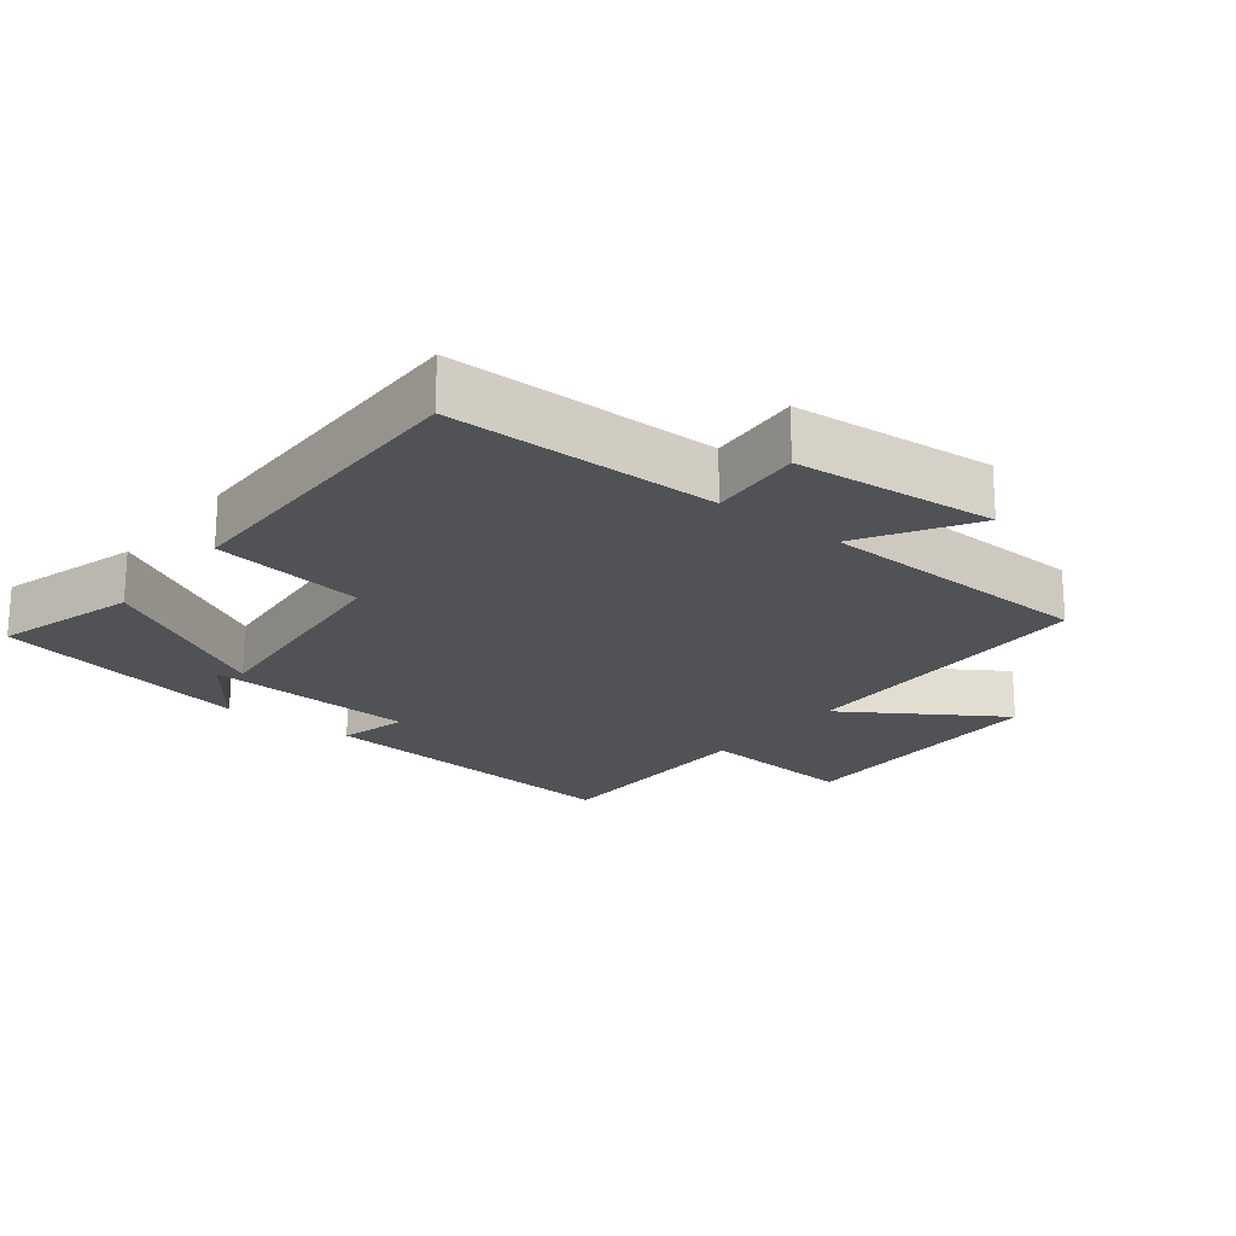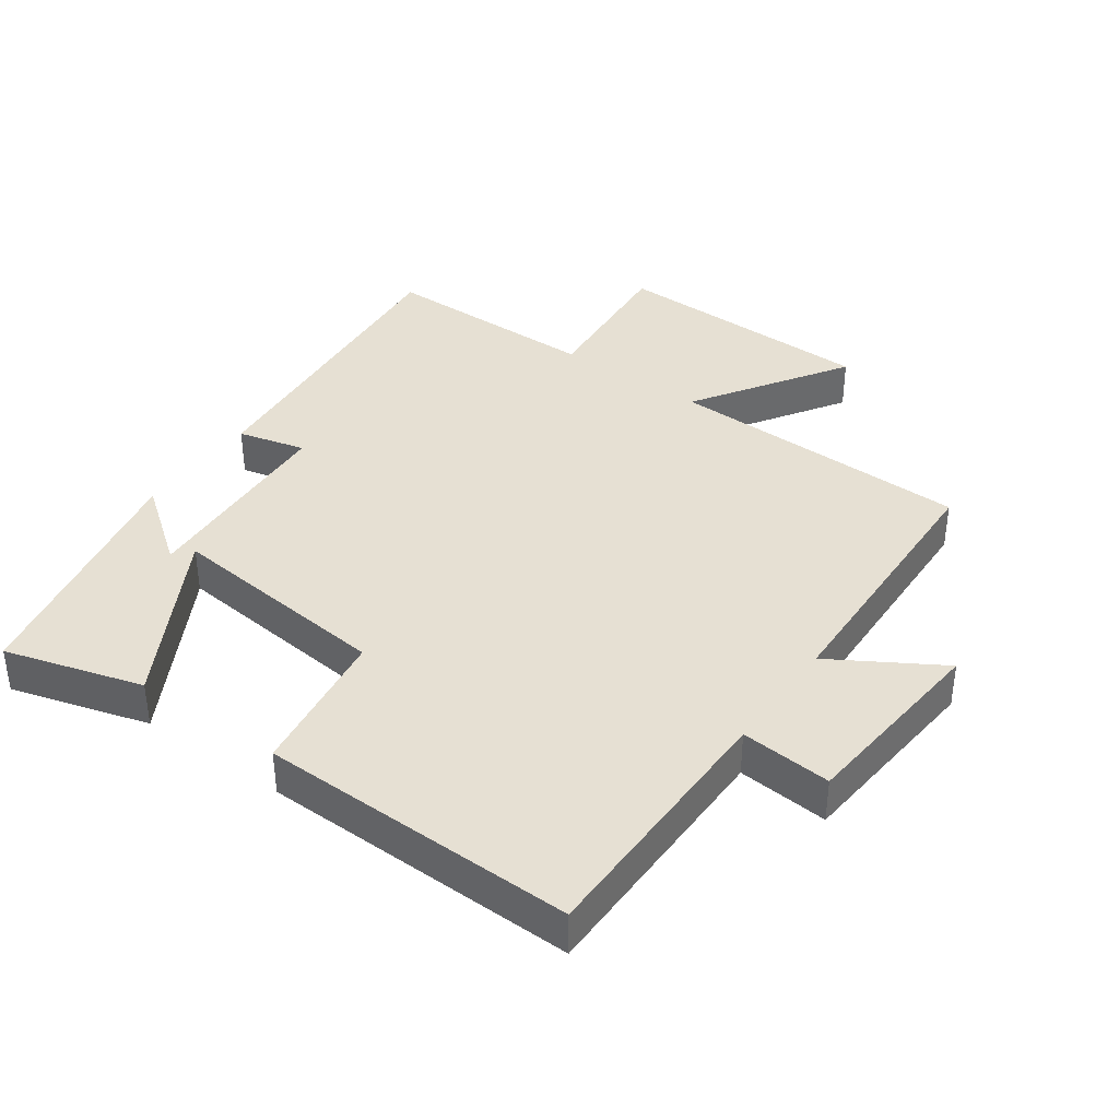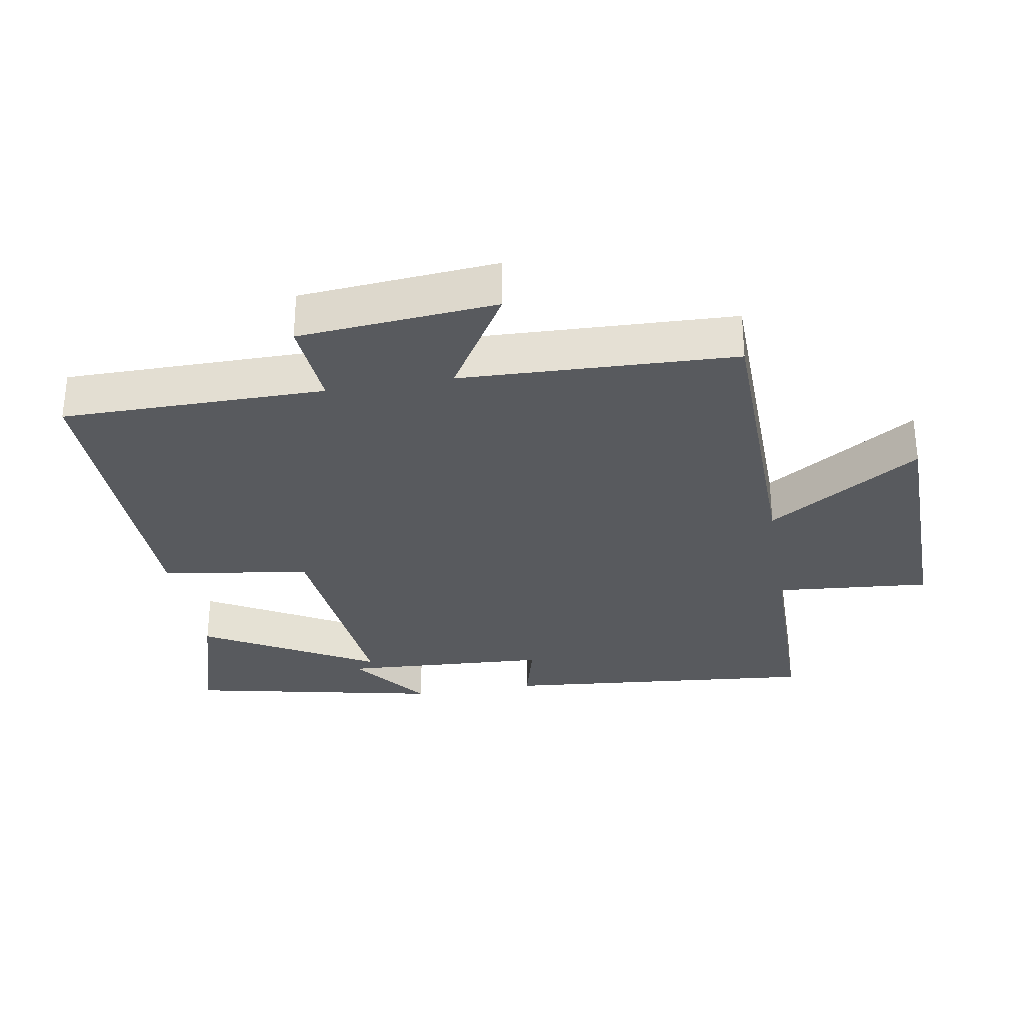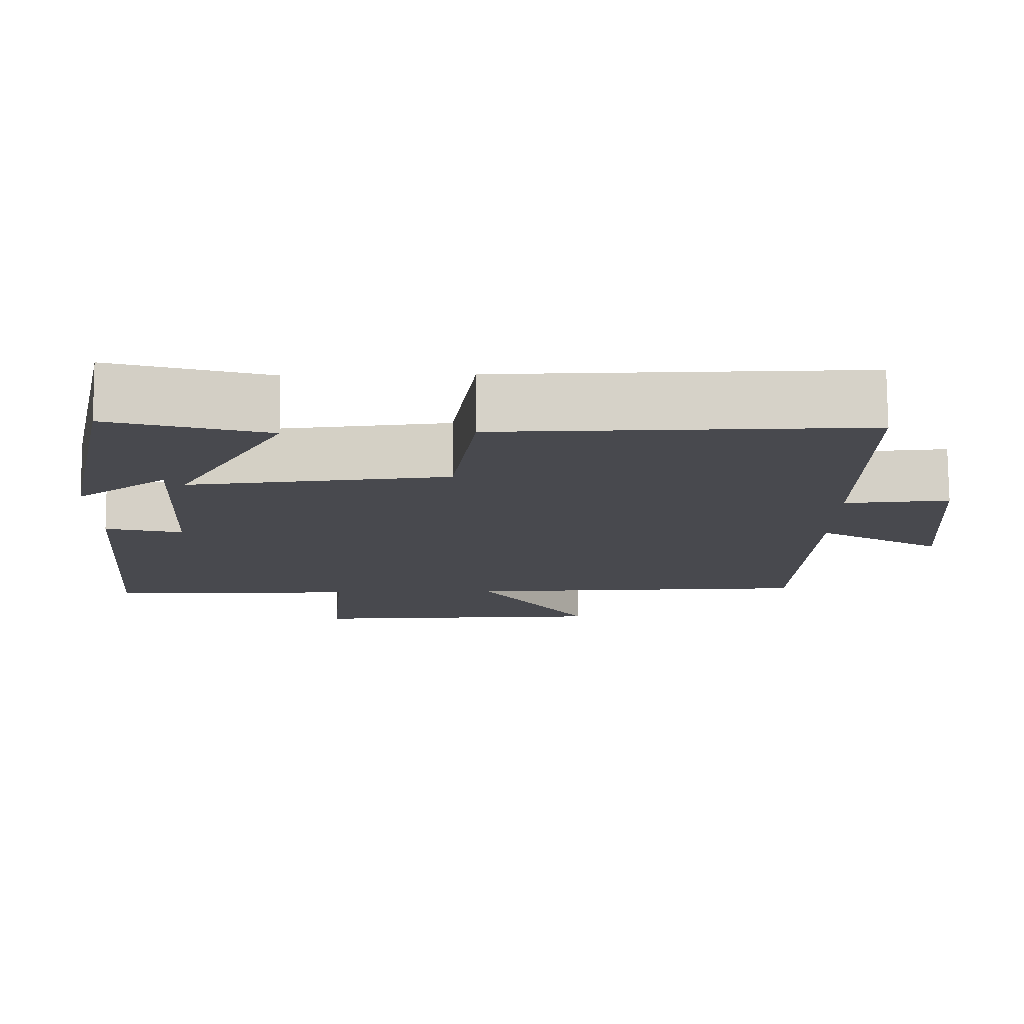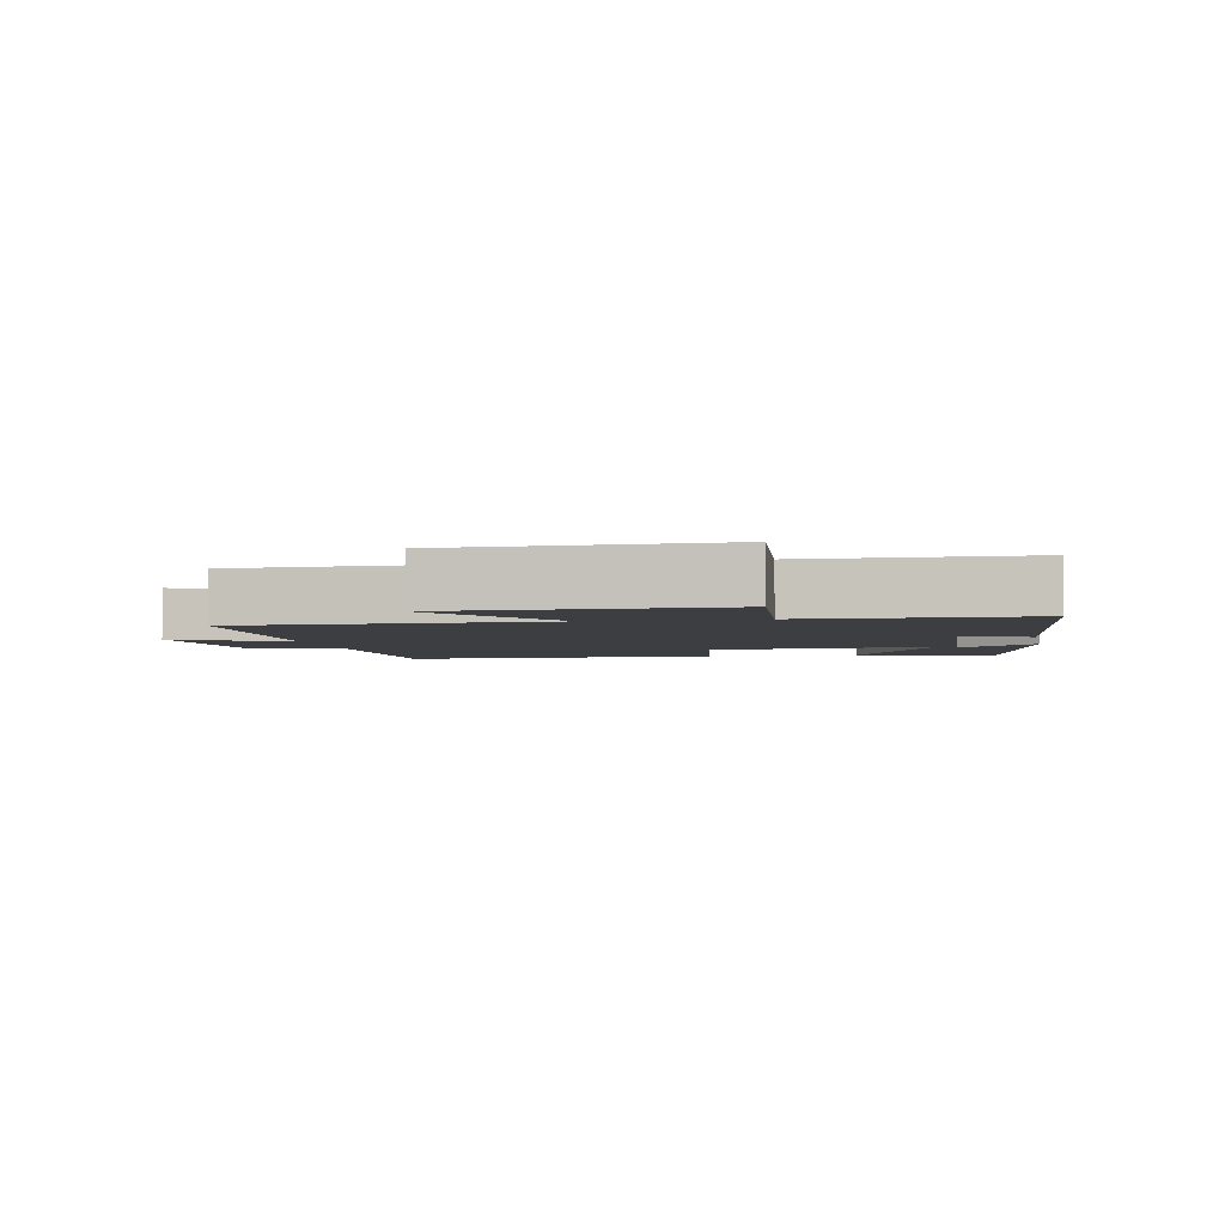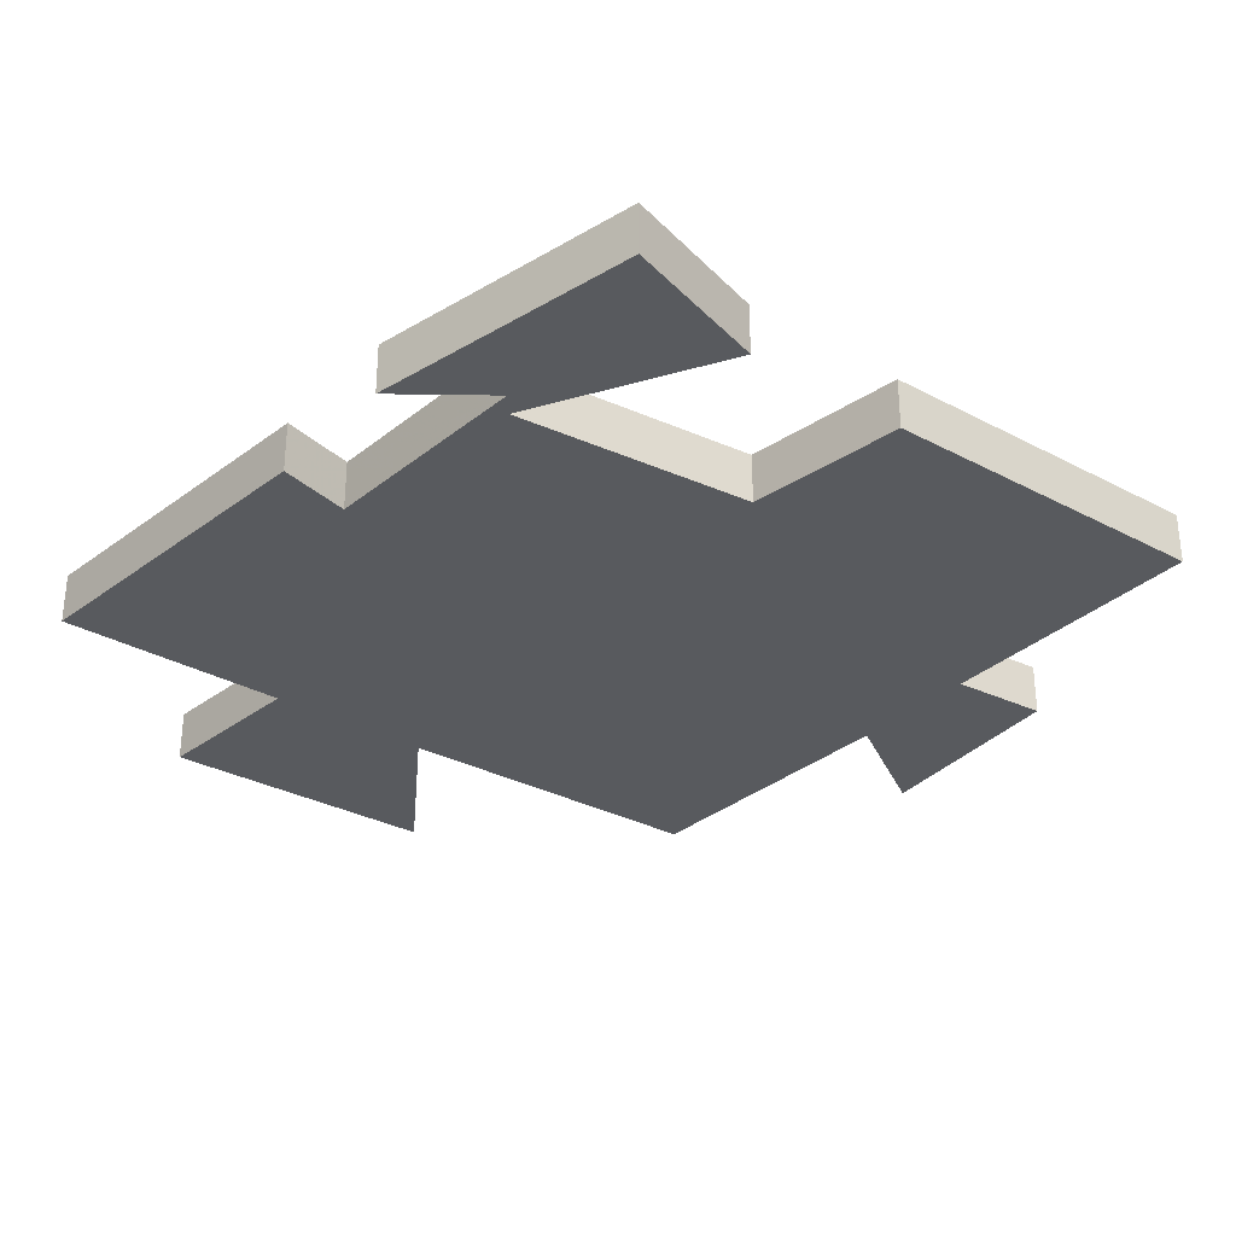
<metadata>
{"format":"obj","ext":"obj","renderer":"f3d","projection":"perspective","resolution":1024,"background":"white","views":[{"elev":-20.7,"azim":51.8,"up":"+Y"},{"elev":38.4,"azim":35.6,"up":"+Y"},{"elev":-30.7,"azim":99.7,"up":"+Y"},{"elev":77.4,"azim":-0.4,"up":"+Z"},{"elev":-3.4,"azim":-169.1,"up":"+Y"},{"elev":-31.0,"azim":-38.1,"up":"+Y"}]}
</metadata>
<code>
v 0.499 0.07 0.507
v 0.5 0.07 0.11
v 0.638 0.07 0.121
v 0.664 0.07 -0.177
v 0.5 0.07 -0.078
v 0.485 0.07 -0.491
v 0.022 0.07 -0.5
v 0.17 0.07 -0.729
v -0.232 0.07 -0.735
v -0.212 0.07 -0.5
v -0.544 0.07 -0.497
v -0.5 0.07 -0.019
v -0.398 0.07 -0.045
v -0.38 0.07 0.269
v -0.5 0.07 0.179
v -0.42 0.07 0.561
v -0.212 0.07 0.5
v -0.357 0.07 0.241
v -0.015 0.07 0.275
v 0.018 0.07 0.5
v 0.499 0 0.507
v 0.5 0 0.11
v 0.638 0 0.121
v 0.664 0 -0.177
v 0.5 0 -0.078
v 0.485 0 -0.491
v 0.022 0 -0.5
v 0.17 0 -0.729
v -0.232 0 -0.735
v -0.212 0 -0.5
v -0.544 0 -0.497
v -0.5 0 -0.019
v -0.398 0 -0.045
v -0.38 0 0.269
v -0.5 0 0.179
v -0.42 0 0.561
v -0.212 0 0.5
v -0.357 0 0.241
v -0.015 0 0.275
v 0.018 0 0.5
f 19 20 1 2
f 18 19 2
f 16 17 18
f 14 15 16
f 14 16 18
f 13 14 18
f 10 11 12 13
f 10 13 18 2
f 7 8 9 10
f 5 6 7 10
f 2 3 4 5
f 2 5 10
f 22 21 40 39
f 22 39 38
f 38 37 36
f 36 35 34
f 38 36 34
f 38 34 33
f 33 32 31 30
f 22 38 33 30
f 30 29 28 27
f 30 27 26 25
f 25 24 23 22
f 30 25 22
f 1 21 22 2
f 2 22 23 3
f 3 23 24 4
f 4 24 25 5
f 5 25 26 6
f 6 26 27 7
f 7 27 28 8
f 8 28 29 9
f 9 29 30 10
f 10 30 31 11
f 11 31 32 12
f 12 32 33 13
f 13 33 34 14
f 14 34 35 15
f 15 35 36 16
f 16 36 37 17
f 17 37 38 18
f 18 38 39 19
f 19 39 40 20
f 20 40 21 1

</code>
